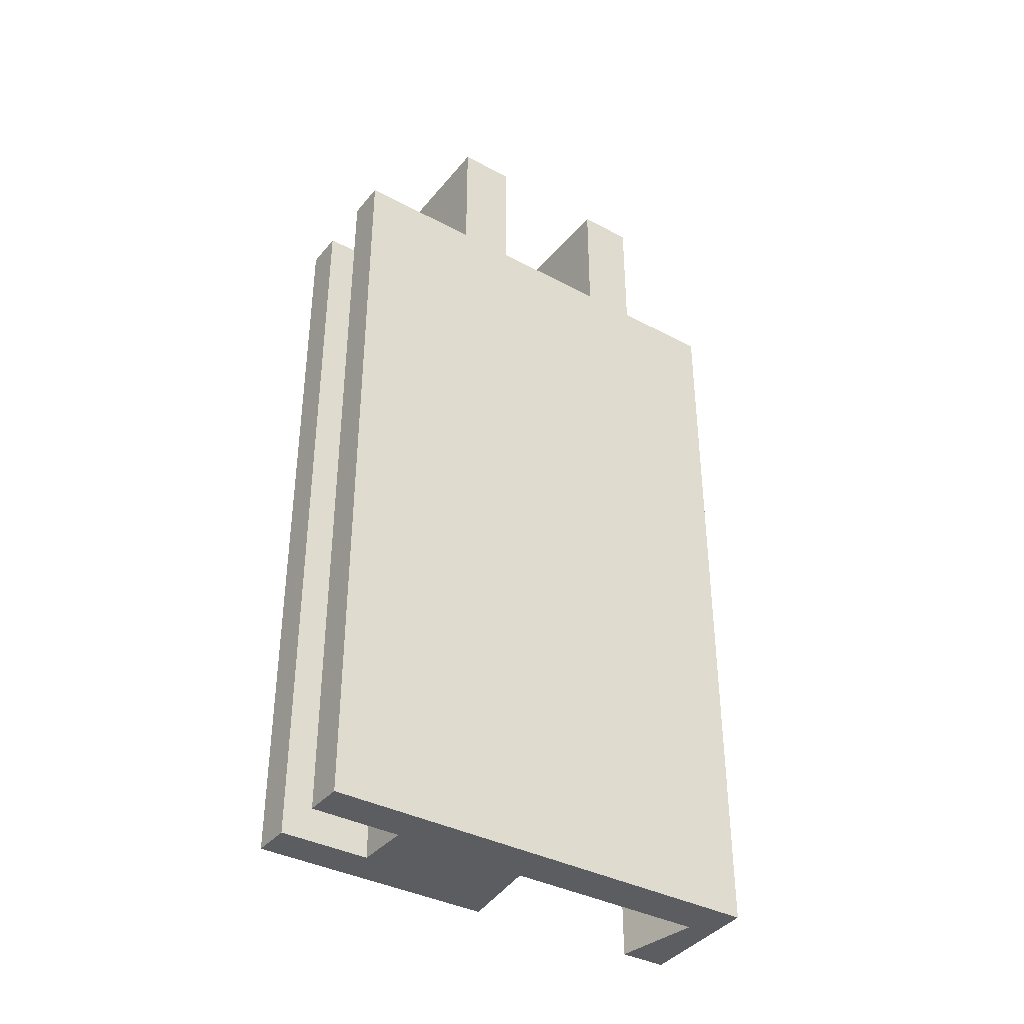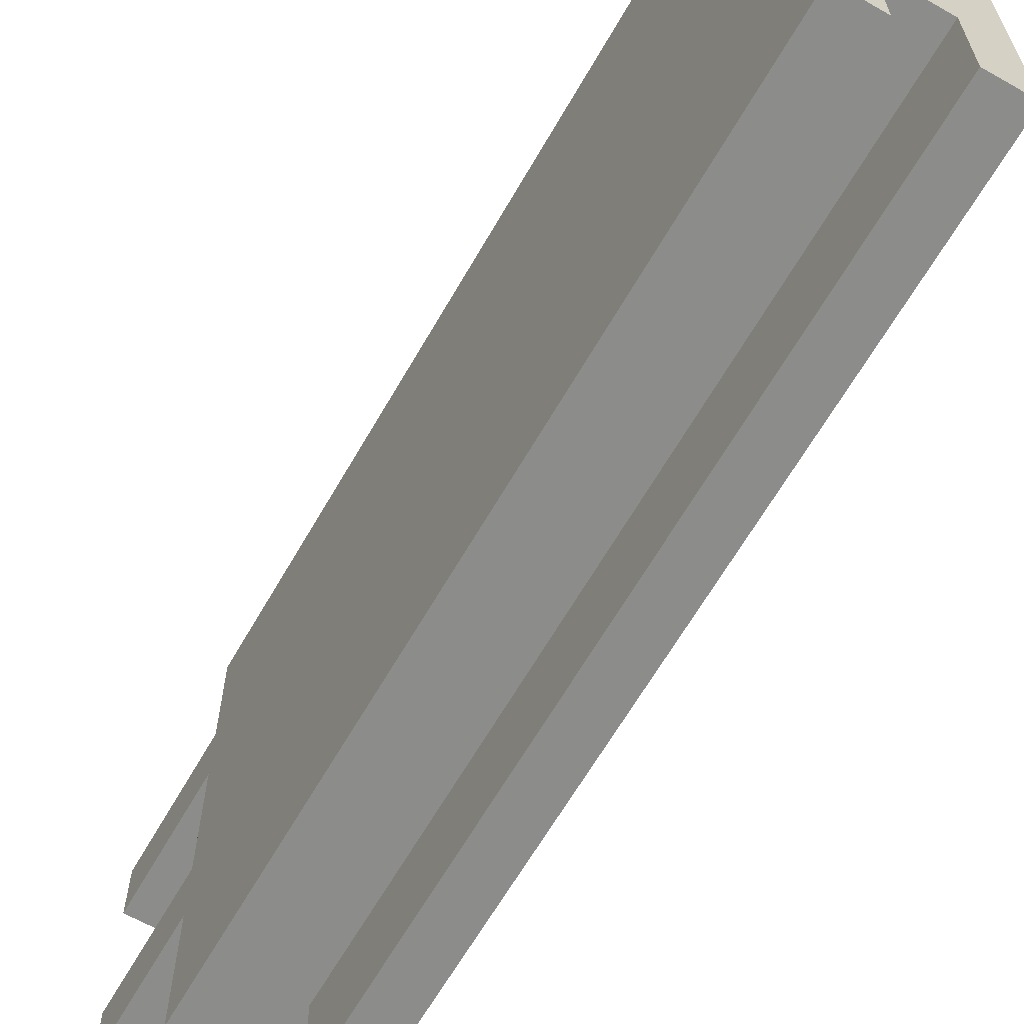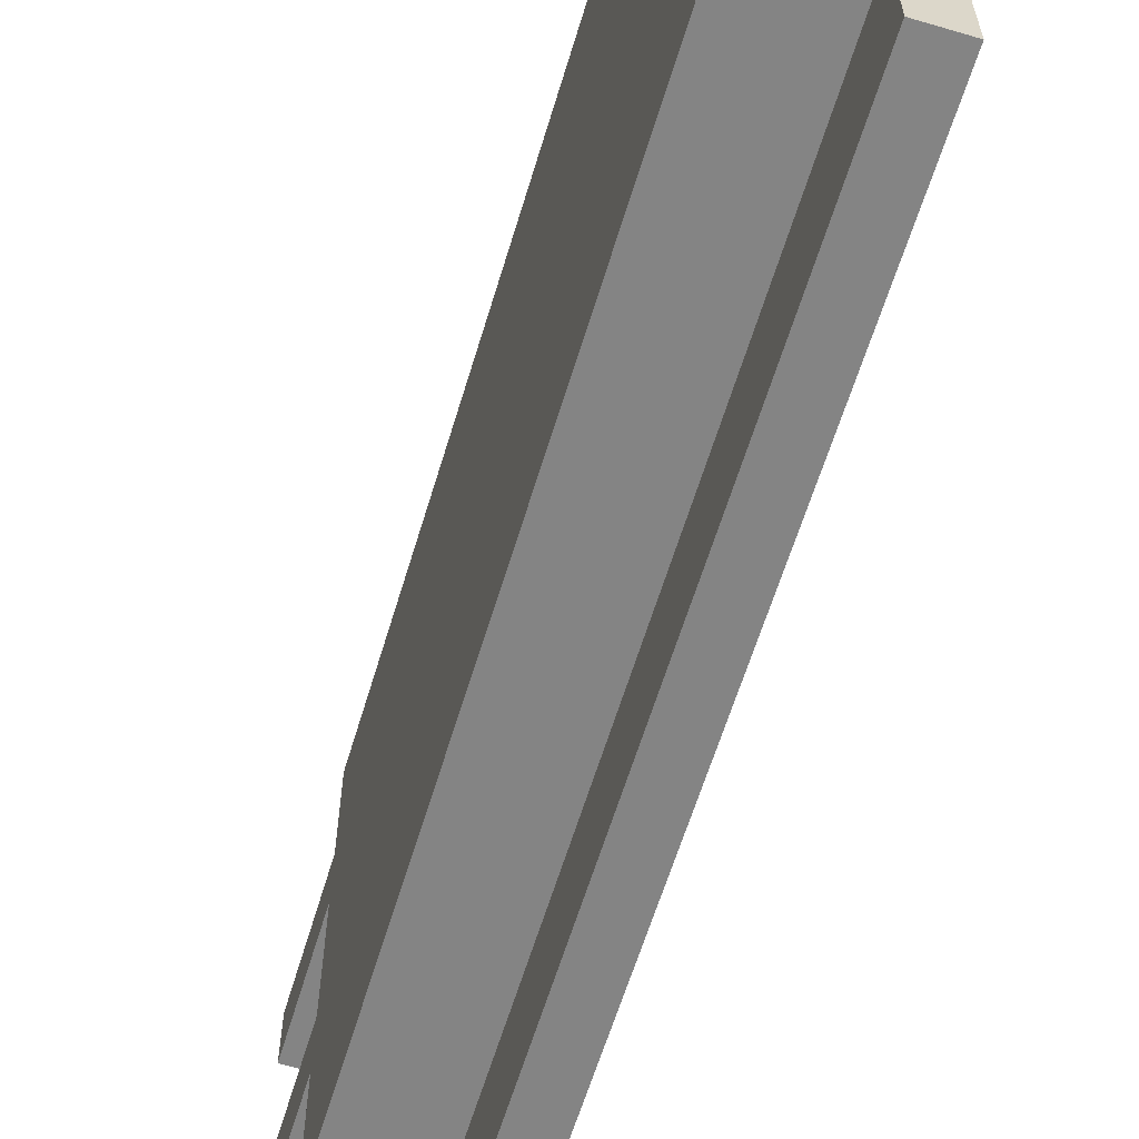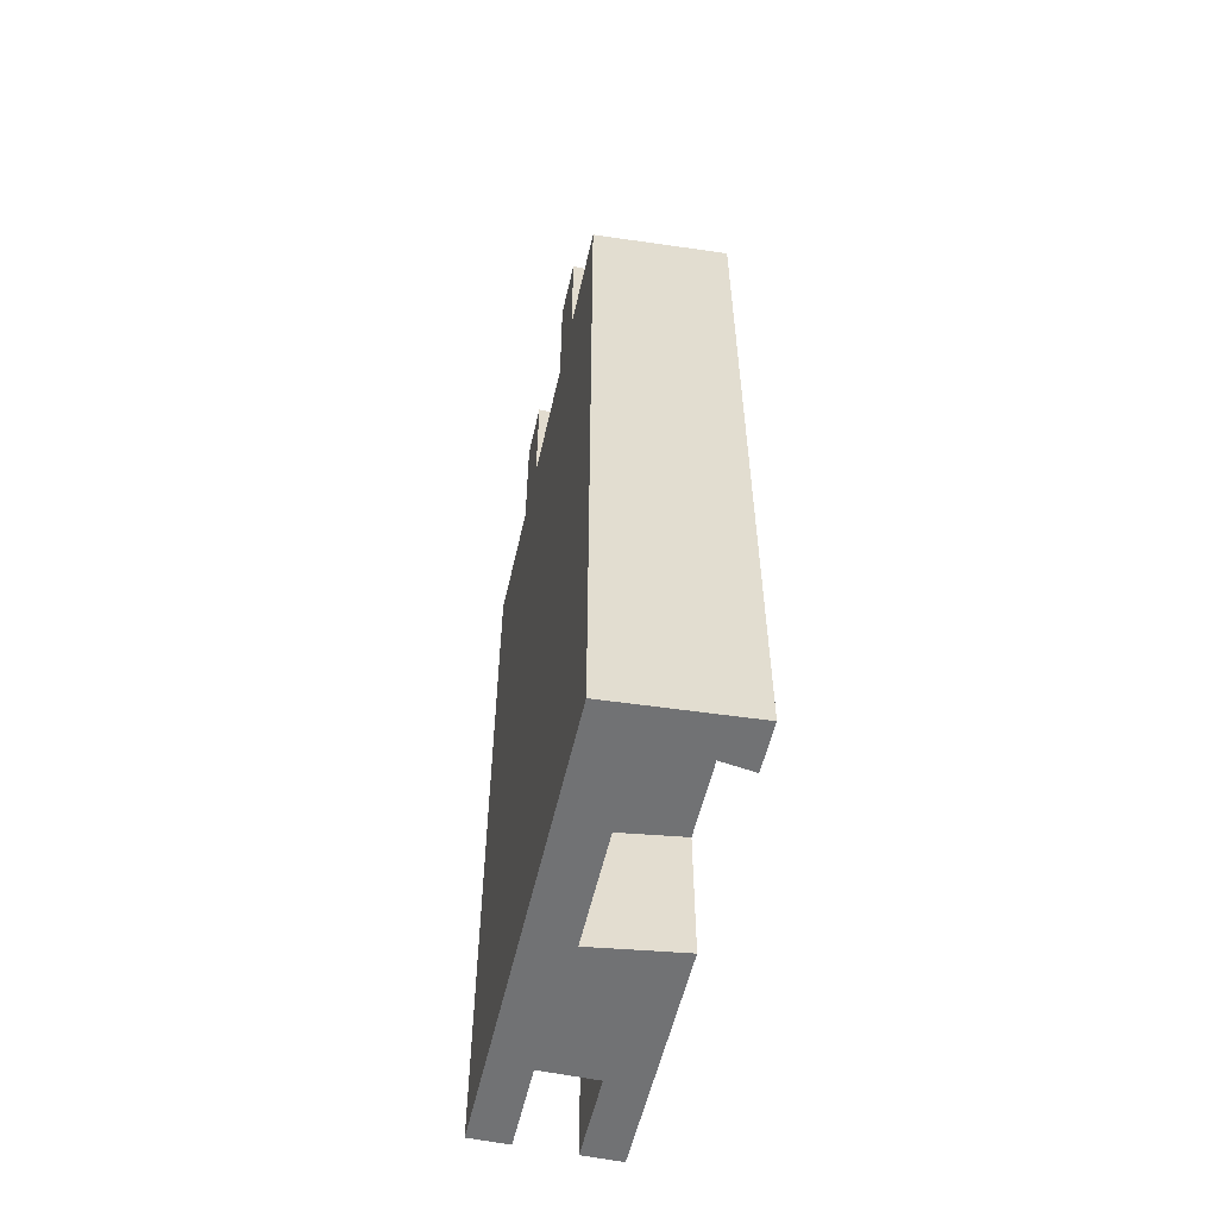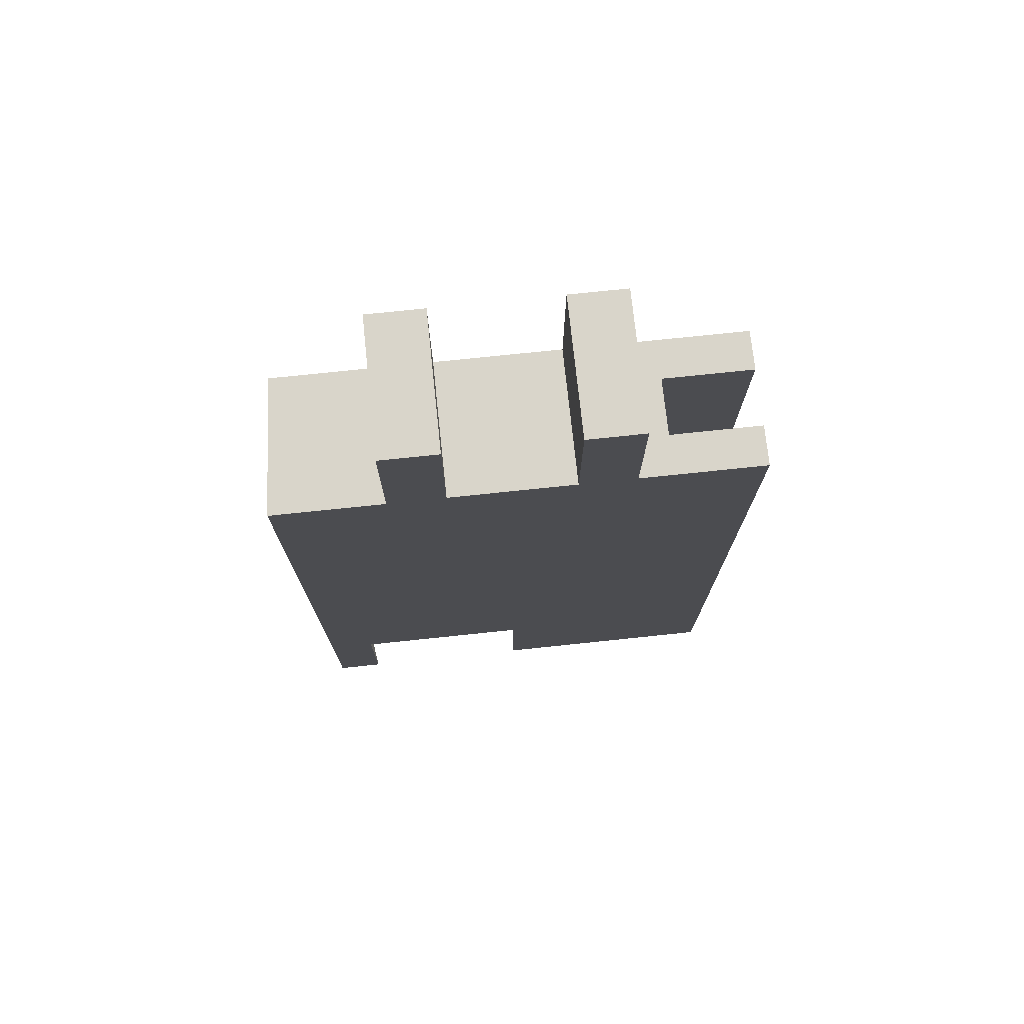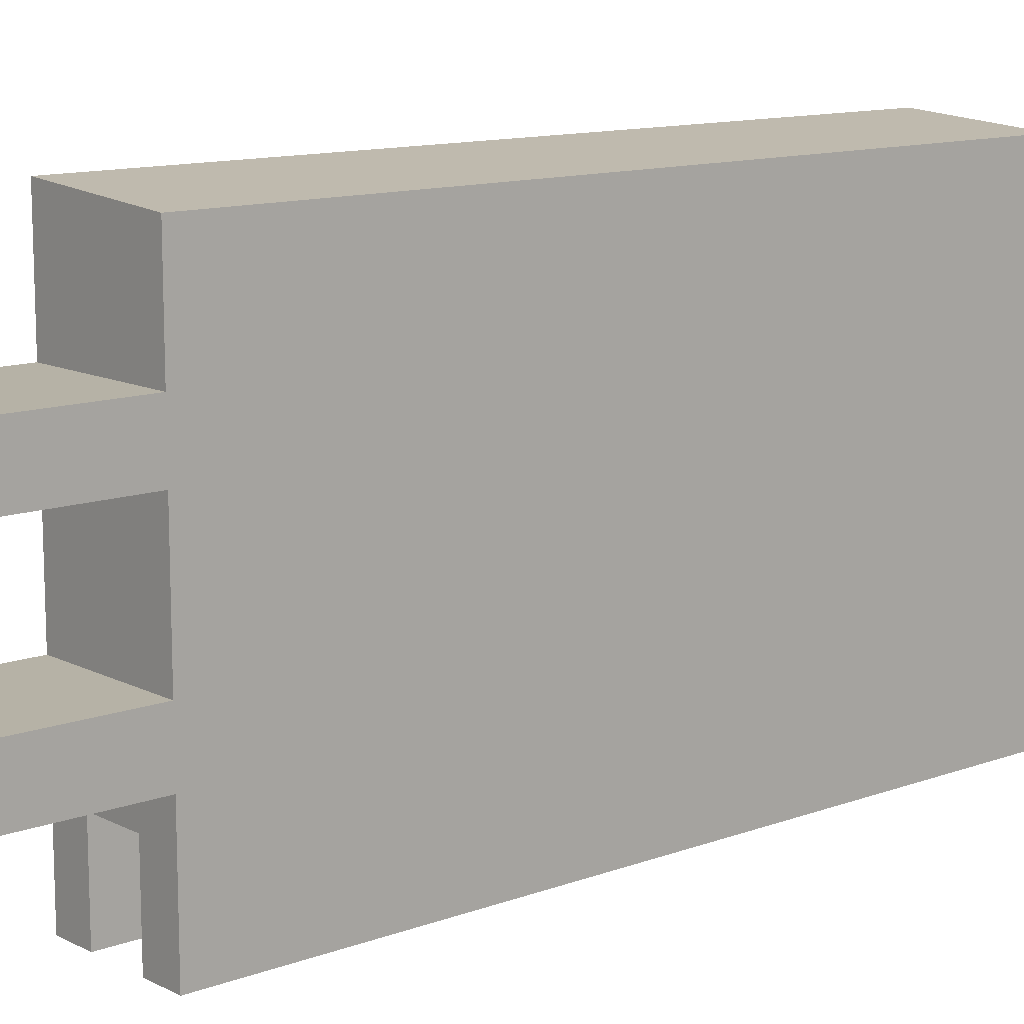
<metadata>
{"format":"obj","ext":"obj","renderer":"f3d","projection":"perspective","resolution":1024,"background":"white","views":[{"elev":-37.2,"azim":-124.6,"up":"+Y"},{"elev":-64.1,"azim":-29.8,"up":"+Z"},{"elev":-61.3,"azim":-16.7,"up":"+Z"},{"elev":-55.4,"azim":-12.8,"up":"+Y"},{"elev":74.4,"azim":84.0,"up":"+Y"},{"elev":12.2,"azim":-130.7,"up":"+Z"}]}
</metadata>
<code>
o Divider_End_Cap1/Divider_End_Cap/mesh76/mesh76-geometry#mesh76-geometry
v 0.2718 0.08232 0.2343
v 0.2718 0.08232 0.2436
v 0.2718 0.1046 0.2343
v 0.2718 0.08232 0.2602
v 0.2718 0.1046 0.2436
v 0.294 0.08232 0.2343
v 0.2718 0.08232 0.2139
v 0.294 0.08232 0.2436
v 0.294 0.1046 0.2343
v 0.294 0.1046 0.2436
v 0.294 0.08232 0.2139
v 0.2718 0.08232 0.2047
v 0.294 0.08232 0.2618
v 0.294 0.08232 0.1843
v 0.294 0.1046 0.2139
v 0.2718 0.1046 0.2047
v 0.2718 0.08232 0.1843
v 0.2718 -0.04365 0.2602
v 0.294 0.08232 0.2047
v 0.2718 0.1046 0.2139
v 0.2783 0.08232 0.1991
v 0.294 -0.02142 0.2241
v 0.294 -0.04365 0.2618
v 0.2876 0.08232 0.1991
v 0.294 0.1046 0.2047
v 0.2783 0.08232 0.1843
v 0.2718 -0.04365 0.1843
v 0.294 -0.02142 0.2539
v 0.294 -0.04365 0.1843
v 0.294 -0.04365 0.2539
v 0.2876 0.08232 0.1843
v 0.2876 -0.04365 0.1991
v 0.2783 -0.04365 0.1843
v 0.2792 -0.04365 0.256
v 0.2792 -0.02142 0.222
v 0.294 -0.04365 0.2241
v 0.2783 -0.04365 0.1991
v 0.2792 -0.04365 0.222
v 0.2792 -0.02142 0.256
v 0.2876 -0.04365 0.1843
f 1 2 3
f 3 2 1
f 2 1 4
f 4 1 2
f 5 3 2
f 2 3 5
f 1 3 6
f 6 3 1
f 1 7 4
f 4 7 1
f 2 4 8
f 8 4 2
f 3 5 9
f 9 5 3
f 5 2 10
f 10 2 5
f 9 6 3
f 3 6 9
f 6 11 1
f 1 11 6
f 7 1 11
f 11 1 7
f 7 12 4
f 4 12 7
f 13 8 4
f 4 8 13
f 8 10 2
f 2 10 8
f 10 9 5
f 5 9 10
f 9 10 6
f 6 10 9
f 11 6 14
f 14 6 11
f 11 15 7
f 7 15 11
f 12 7 16
f 16 7 12
f 12 17 4
f 4 17 12
f 8 13 14
f 14 13 8
f 4 18 13
f 13 18 4
f 8 6 10
f 10 6 8
f 6 8 14
f 14 8 6
f 19 11 14
f 14 11 19
f 11 19 15
f 15 19 11
f 20 7 15
f 15 7 20
f 20 16 7
f 7 16 20
f 12 16 19
f 19 16 12
f 17 12 21
f 21 12 17
f 4 17 18
f 18 17 4
f 13 22 14
f 14 22 13
f 23 13 18
f 18 13 23
f 14 24 19
f 19 24 14
f 25 15 19
f 19 15 25
f 15 25 20
f 20 25 15
f 16 20 25
f 25 20 16
f 25 19 16
f 16 19 25
f 12 19 24
f 24 19 12
f 24 21 12
f 12 21 24
f 26 17 21
f 21 17 26
f 27 18 17
f 17 18 27
f 22 13 28
f 28 13 22
f 14 22 29
f 29 22 14
f 13 23 28
f 28 23 13
f 23 18 30
f 30 18 23
f 31 24 14
f 14 24 31
f 24 32 21
f 21 32 24
f 26 33 17
f 17 33 26
f 26 21 33
f 33 21 26
f 18 27 34
f 34 27 18
f 27 17 33
f 33 17 27
f 22 28 35
f 35 28 22
f 36 29 22
f 22 29 36
f 14 29 31
f 31 29 14
f 30 28 23
f 23 28 30
f 34 30 18
f 18 30 34
f 24 31 32
f 32 31 24
f 37 21 32
f 32 21 37
f 37 33 21
f 21 33 37
f 38 34 27
f 27 34 38
f 33 37 27
f 27 37 33
f 39 35 28
f 28 35 39
f 35 38 22
f 22 38 35
f 36 38 29
f 29 38 36
f 36 22 38
f 38 22 36
f 40 31 29
f 29 31 40
f 28 30 39
f 39 30 28
f 34 39 30
f 30 39 34
f 40 32 31
f 31 32 40
f 32 38 37
f 37 38 32
f 34 38 39
f 39 38 34
f 37 38 27
f 27 38 37
f 35 39 38
f 38 39 35
f 32 29 38
f 38 29 32
f 40 29 32
f 32 29 40

</code>
